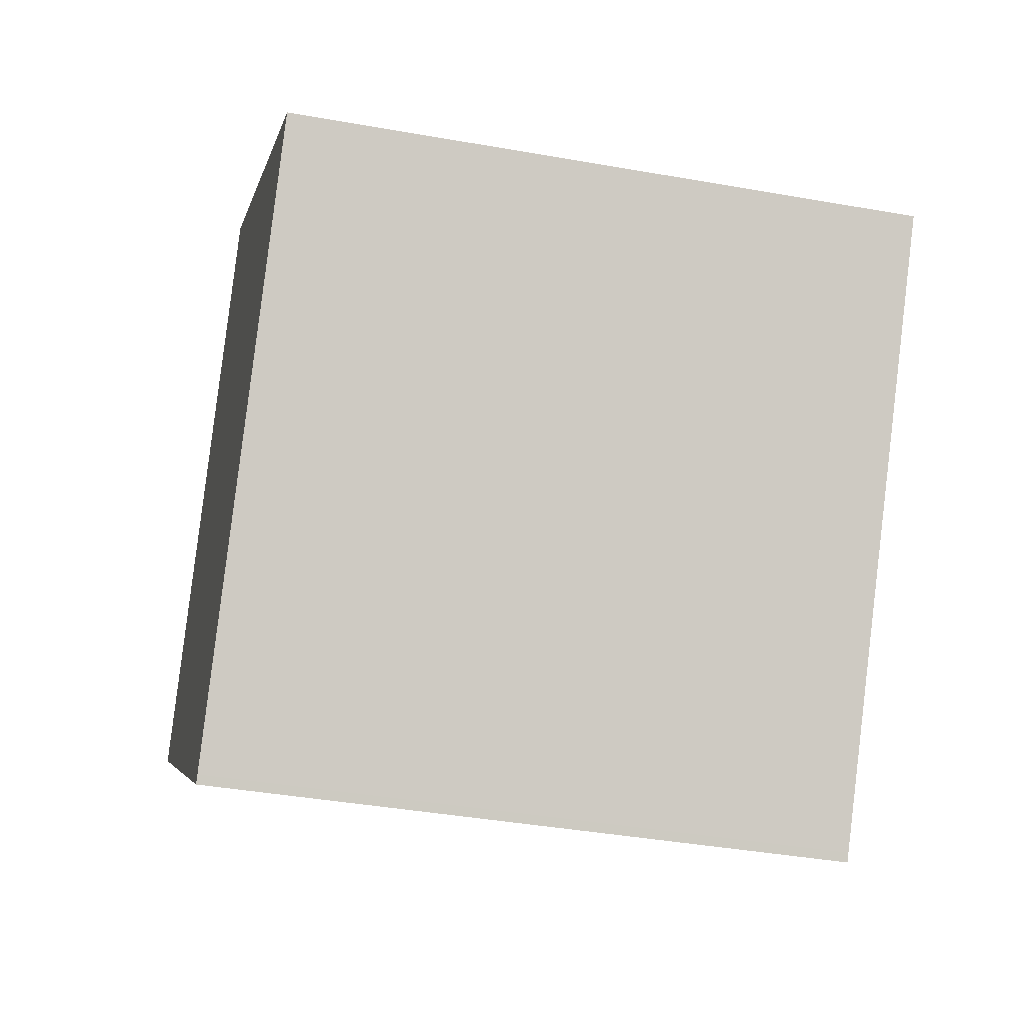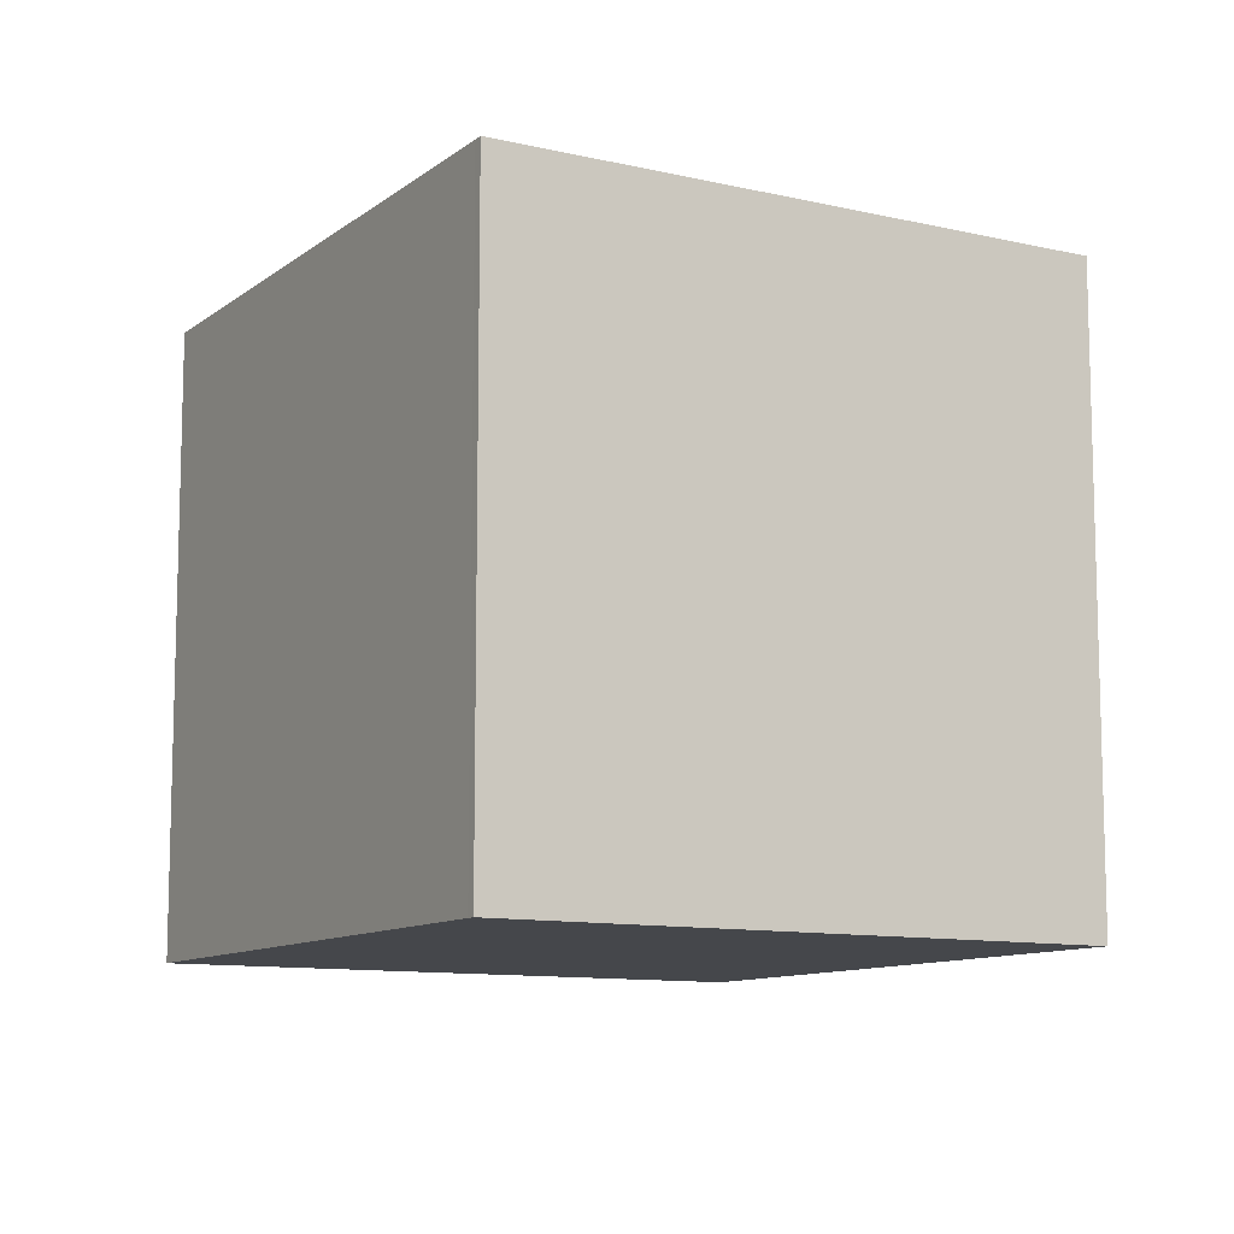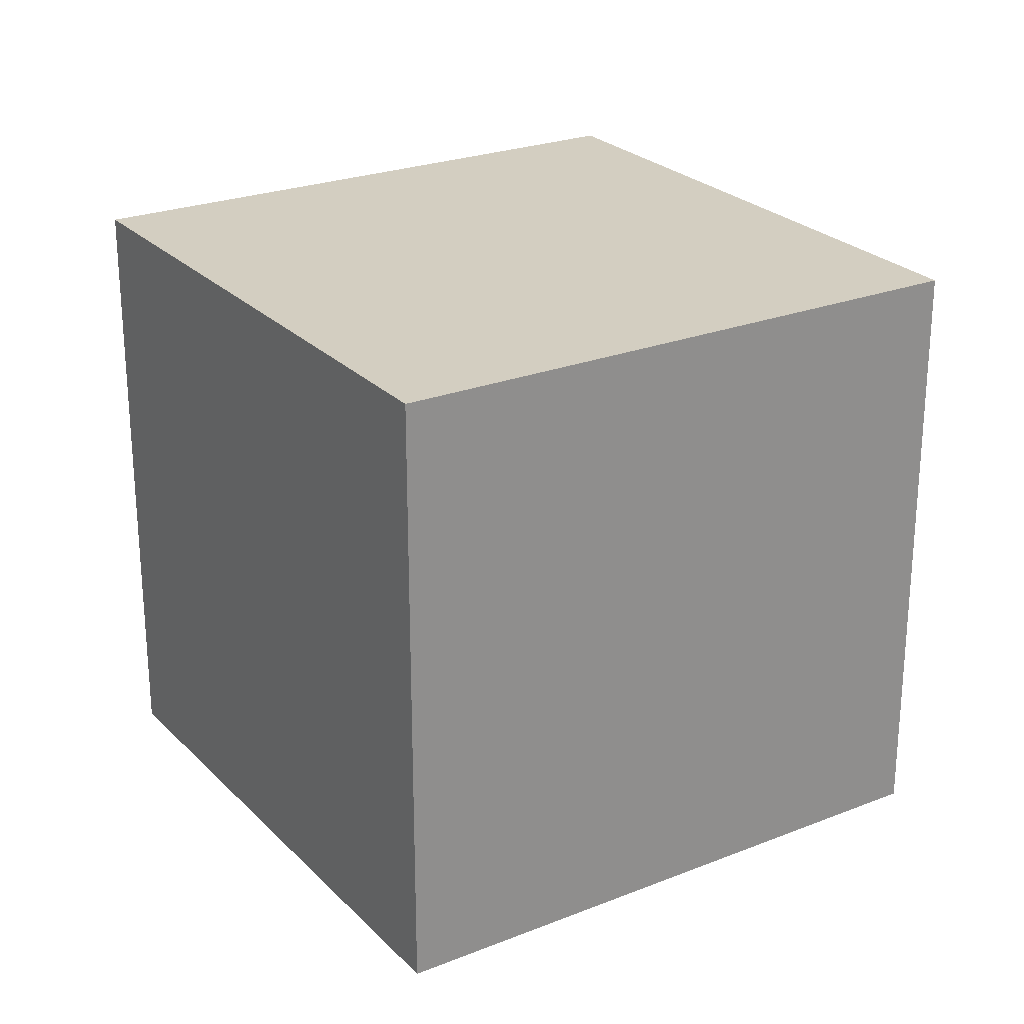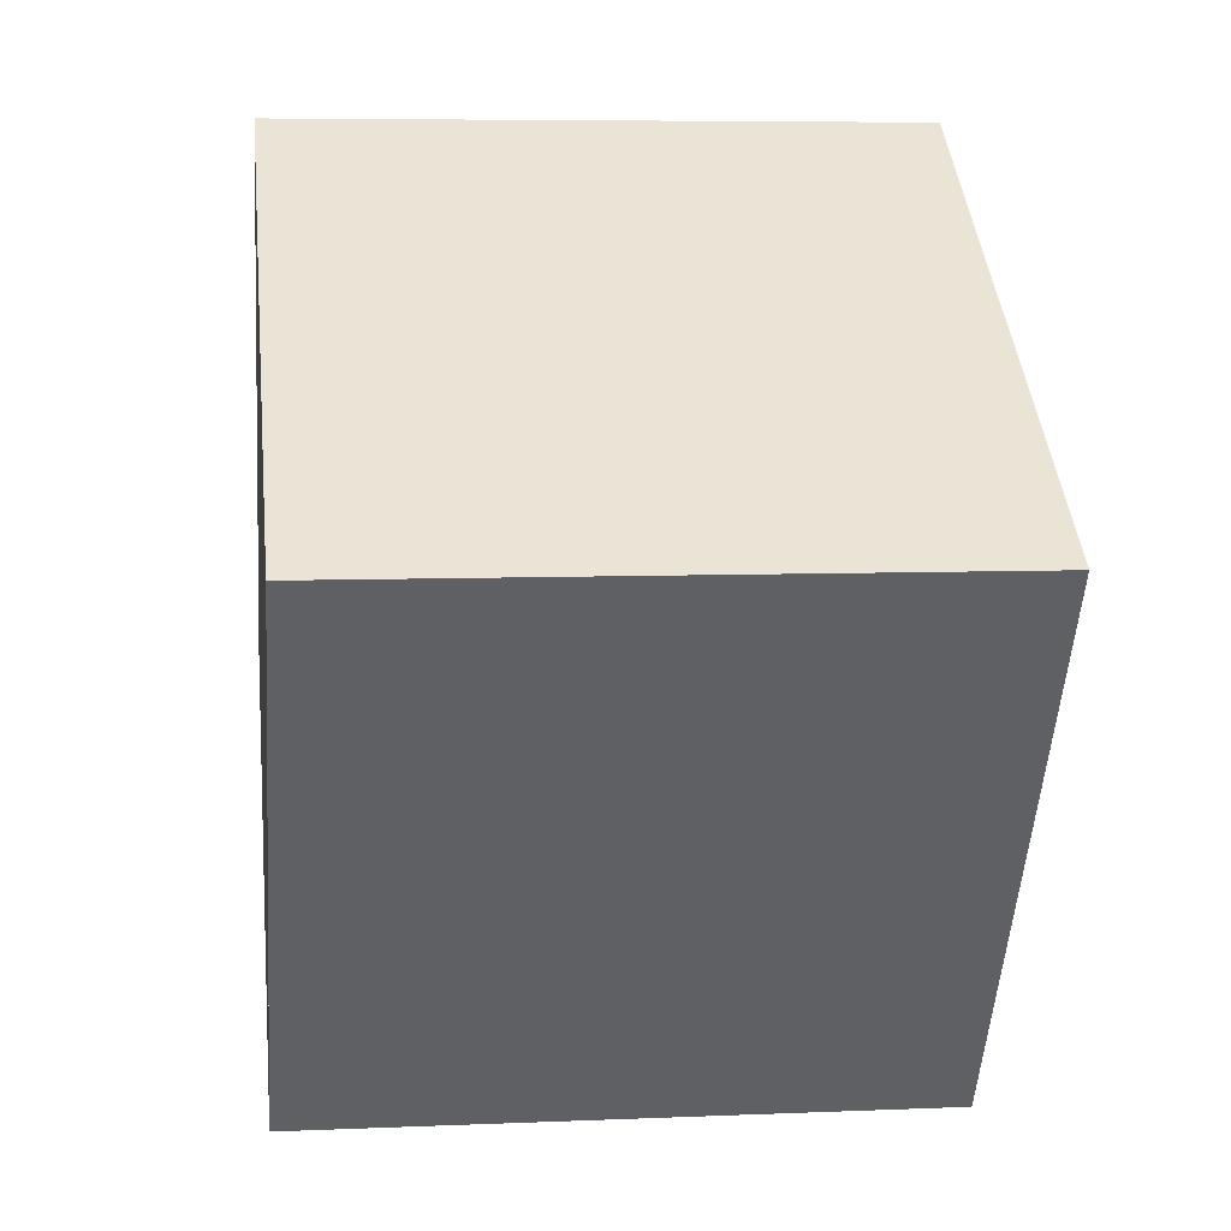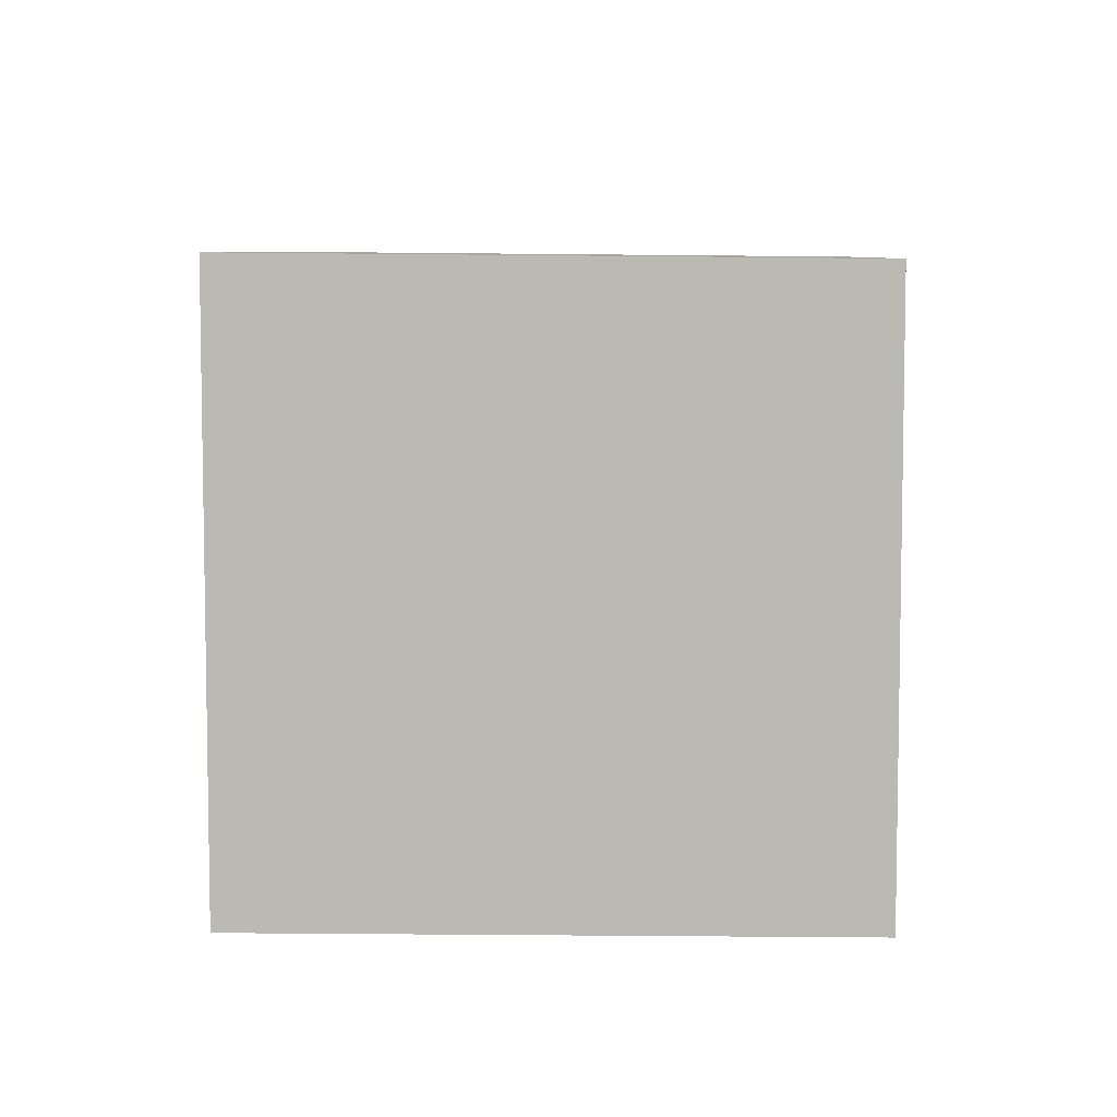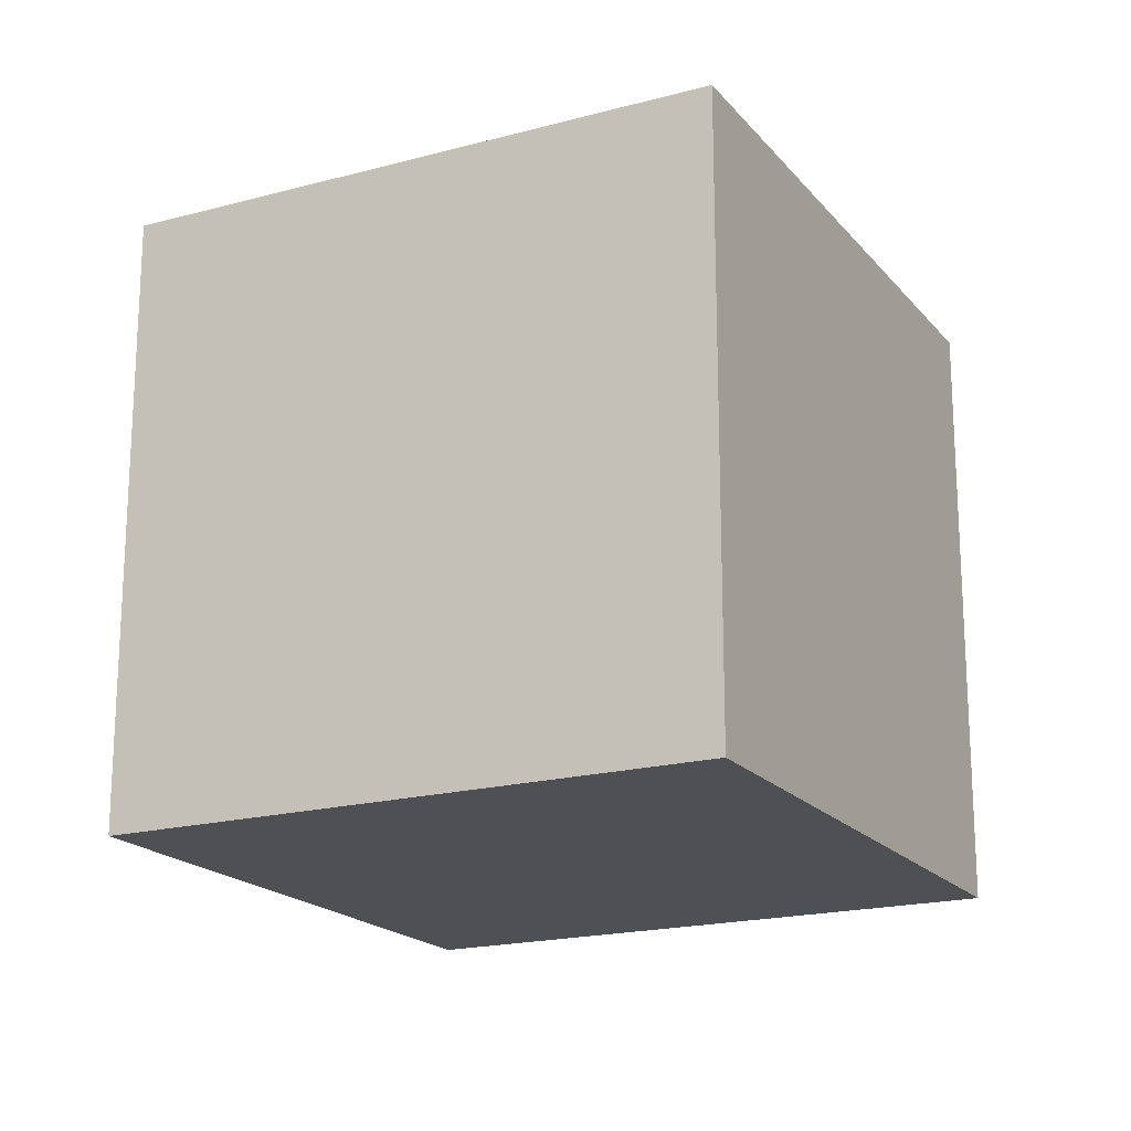
<metadata>
{"format":"obj","ext":"obj","renderer":"f3d","projection":"perspective","resolution":1024,"background":"white","views":[{"elev":-39.5,"azim":-102.5,"up":"+Y"},{"elev":-10.5,"azim":4.6,"up":"+Z"},{"elev":25.4,"azim":92.1,"up":"+Z"},{"elev":6.6,"azim":-97.2,"up":"+Y"},{"elev":6.8,"azim":126.3,"up":"+Z"},{"elev":-19.0,"azim":62.2,"up":"+Z"}]}
</metadata>
<code>
v -2333 -1353 2.536
v -2331 -1352 2.538
v -2330 -1354 2.561
v -2332 -1355 2.559
v -2332 -1355 2.559
v -2333 -1353 2.536
v -2333 -1353 2.536
v -2333 -1353 2.536
v -2331 -1352 2.538
v -2332 -1355 2.559
v -2332 -1355 2.559
v -2330 -1354 2.56
v -2330 -1354 2.561
v -2330 -1354 2.56
v -2331 -1352 2.538
v -2331 -1352 2.538
v -2333 -1353 2.536
v -2333 -1353 2.536
v -2333 -1353 -4.441e-16
v -2333 -1353 0
v -2331 -1352 2.538
v -2331 -1352 2.538
v -2331 -1352 0
v -2331 -1352 0
v -2330 -1354 2.561
v -2330 -1354 2.561
v -2330 -1354 0
v -2330 -1354 0
v -2332 -1355 2.559
v -2332 -1355 2.559
v -2332 -1355 0
v -2332 -1355 0
v -2332 -1355 2.559
v -2332 -1355 2.559
v -2332 -1355 0
v -2332 -1355 0
v -2331 -1352 2.538
v -2333 -1353 2.536
v -2333 -1353 0
v -2331 -1352 4.441e-16
v -2333 -1353 2.536
v -2333 -1353 2.536
v -2333 -1353 0
v -2333 -1353 -4.441e-16
v -2330 -1354 2.56
v -2331 -1352 2.538
v -2331 -1352 0
v -2330 -1354 0
v -2333 -1353 2.536
v -2332 -1355 2.559
v -2332 -1355 0
v -2333 -1353 0
v -2330 -1354 2.561
v -2330 -1354 2.56
v -2330 -1354 0
v -2330 -1354 0
v -2332 -1355 2.559
v -2330 -1354 2.561
v -2330 -1354 0
v -2332 -1355 0
v -2331 -1352 2.538
v -2331 -1352 2.538
v -2331 -1352 4.441e-16
v -2331 -1352 0
v -2333 -1353 0
v -2331 -1352 0
v -2330 -1354 0
v -2332 -1355 0
f 16 2 9 15
f 8 1 6 7
f 11 8 7 10
f 15 9 12 14
f 10 5 4 11
f 14 12 3 13
f 13 5 10 14
f 14 10 7 15
f 15 7 6 16
f 18 19 20 17
f 22 23 24 21
f 26 27 28 25
f 30 31 32 29
f 34 35 36 33
f 38 39 40 37
f 42 43 44 41
f 46 47 48 45
f 50 51 52 49
f 54 55 56 53
f 58 59 60 57
f 62 63 64 61
f 66 67 68 65

</code>
